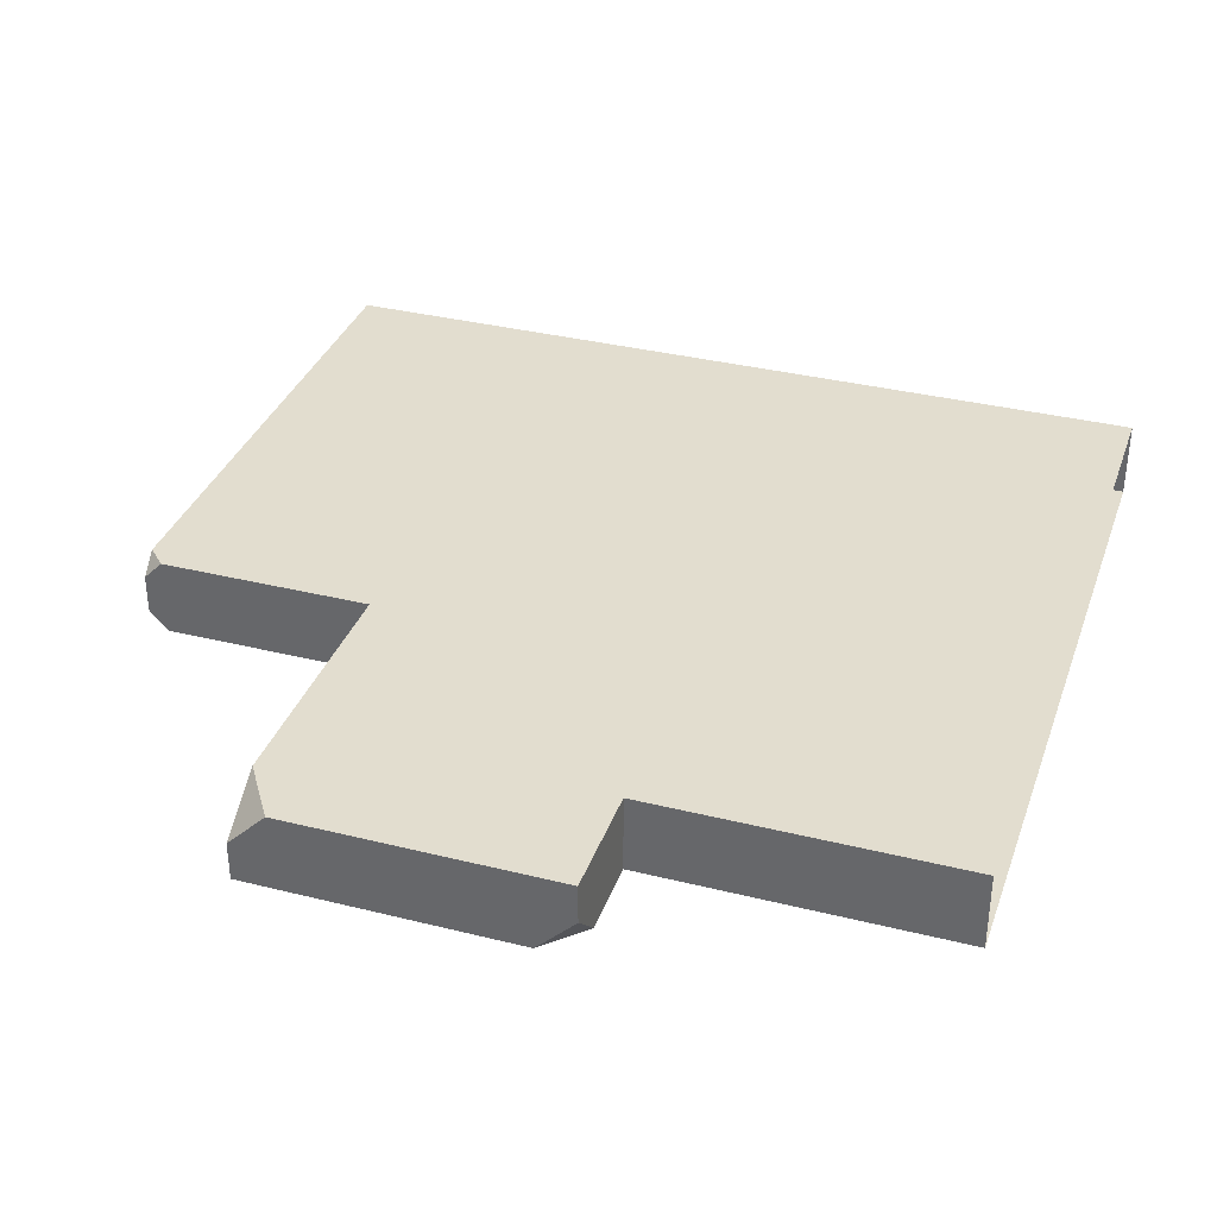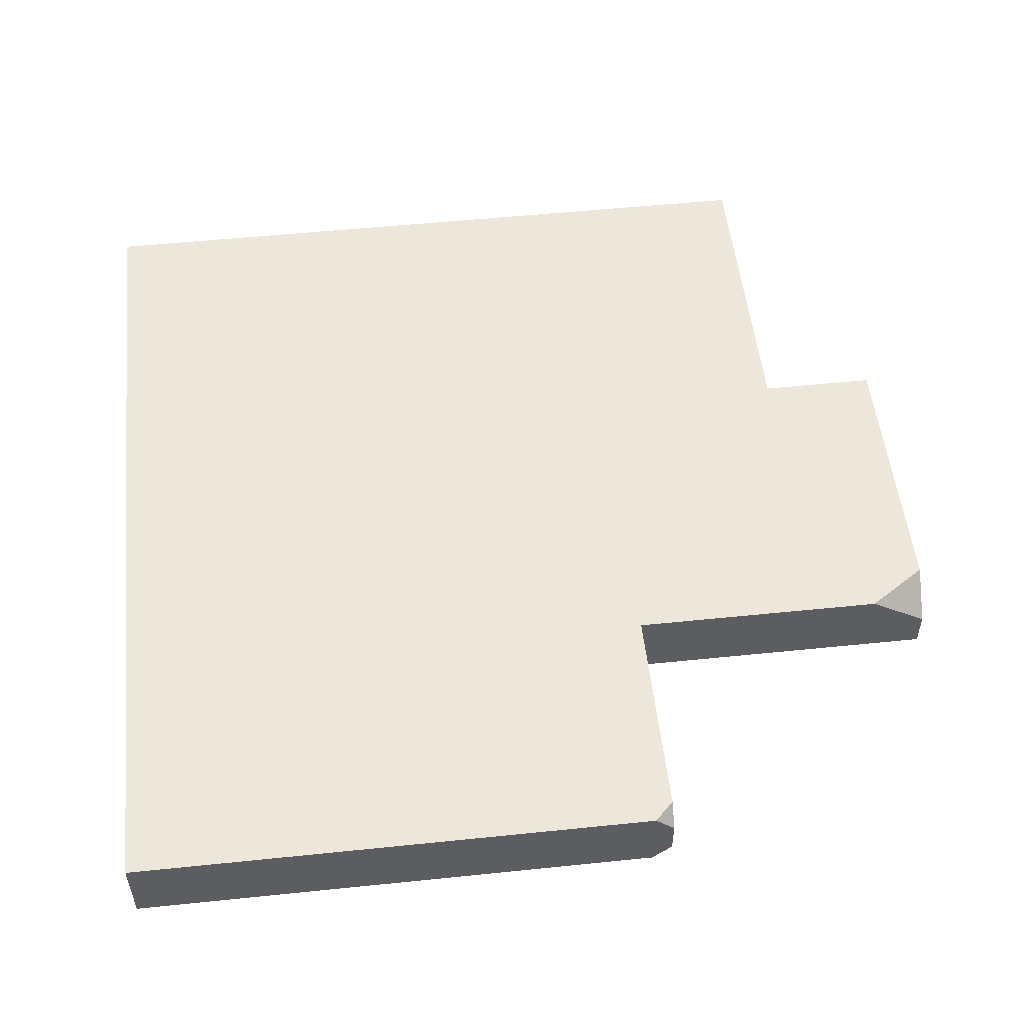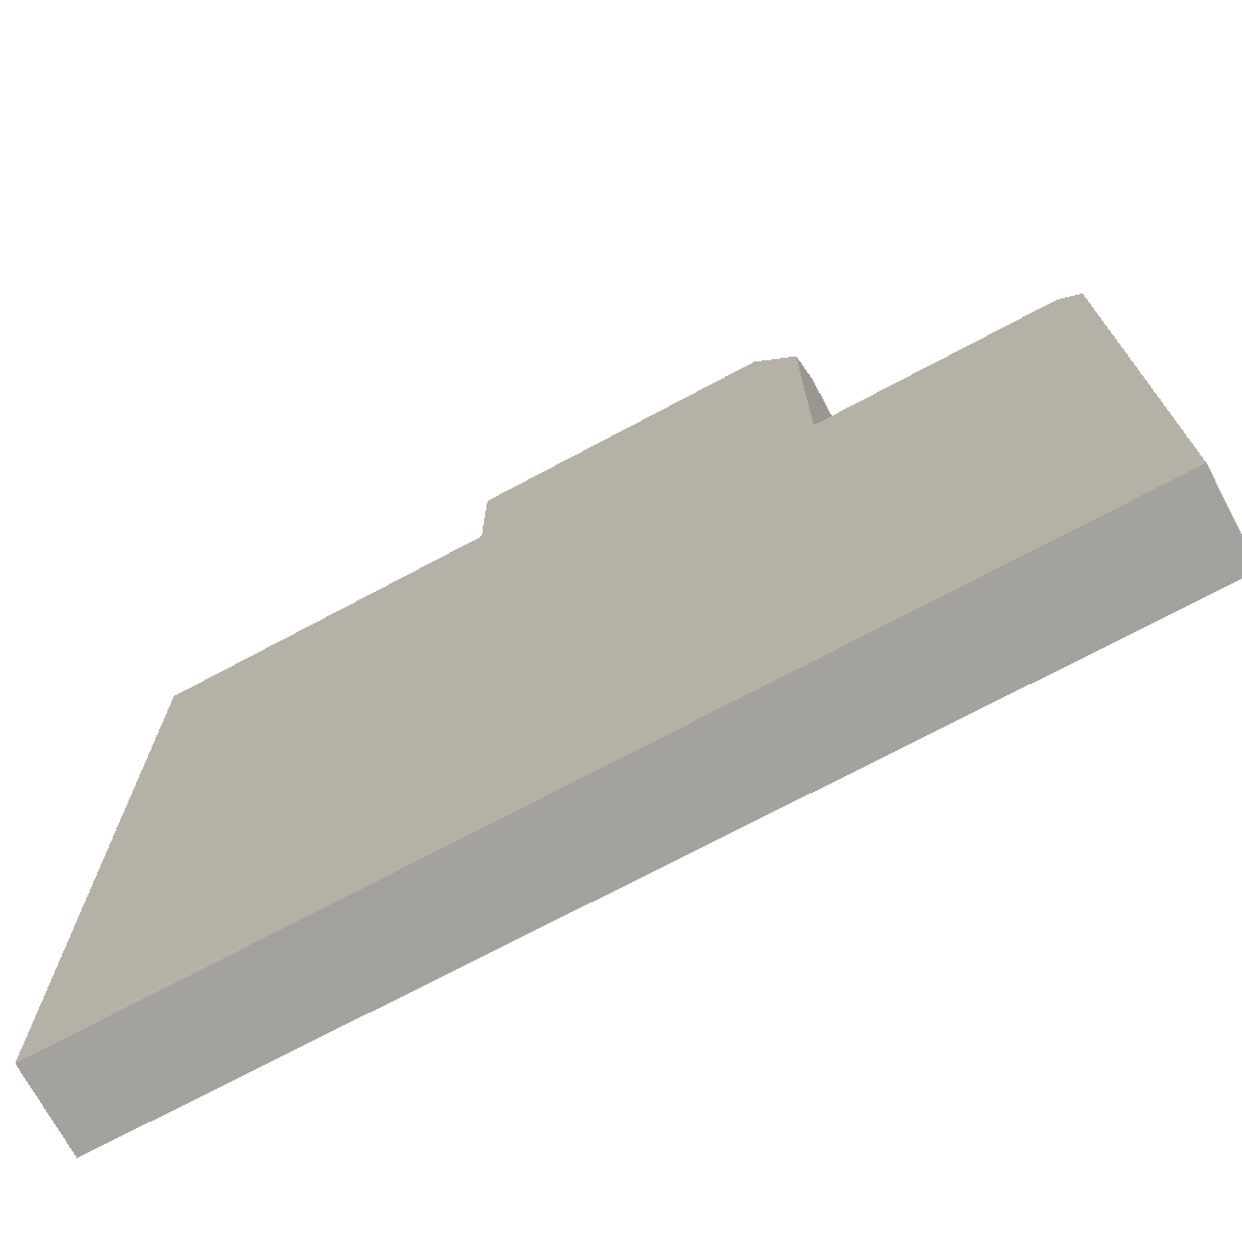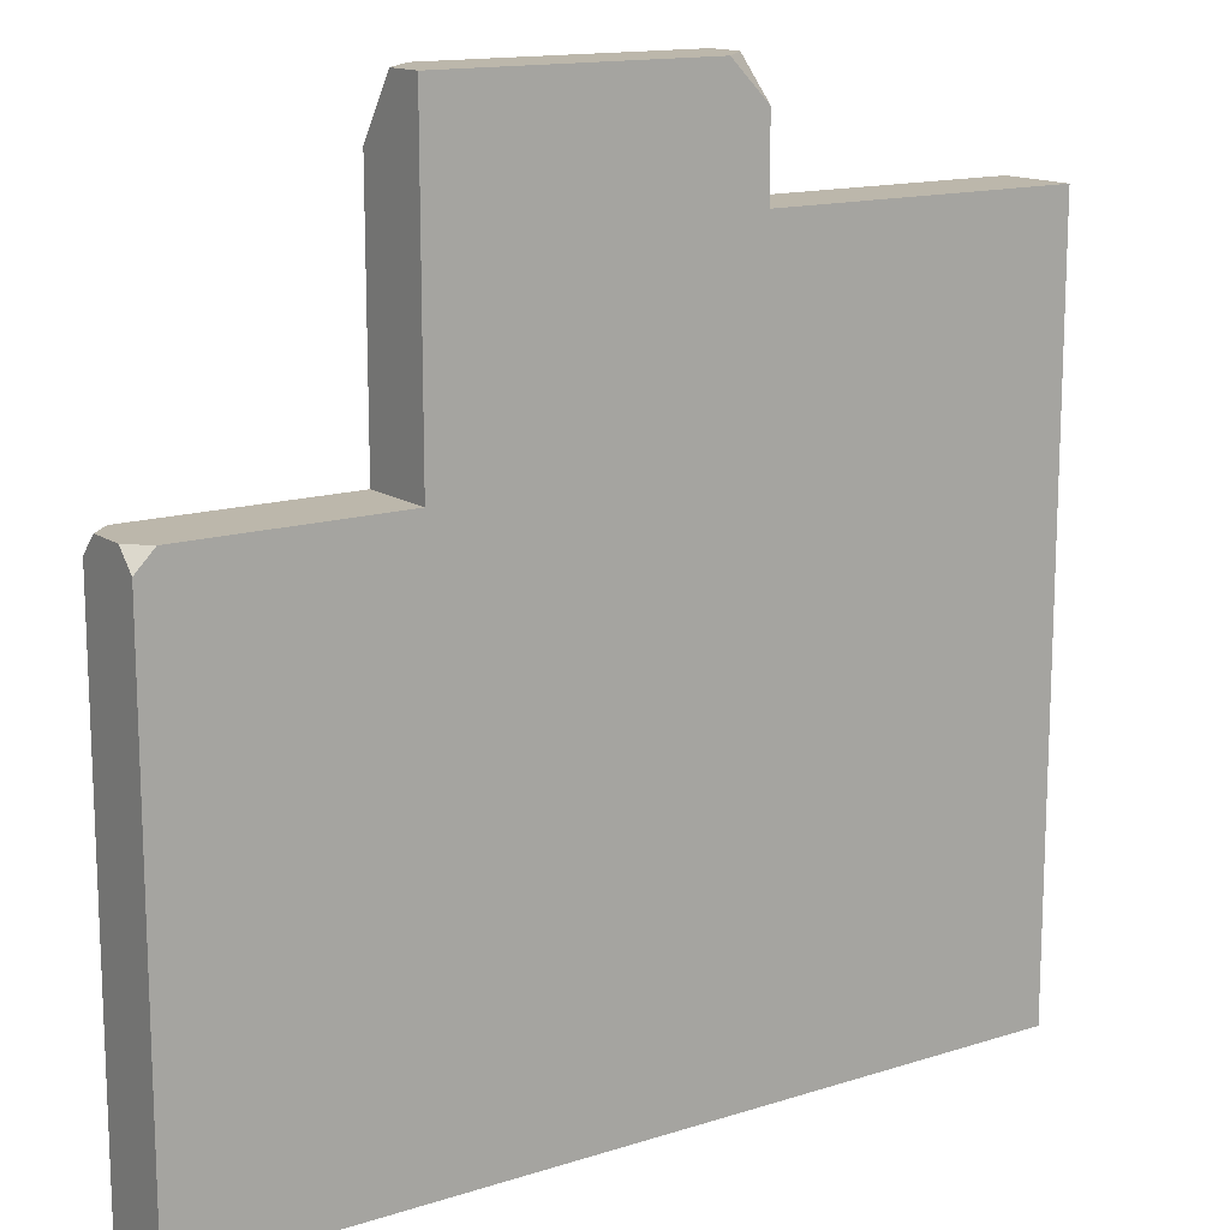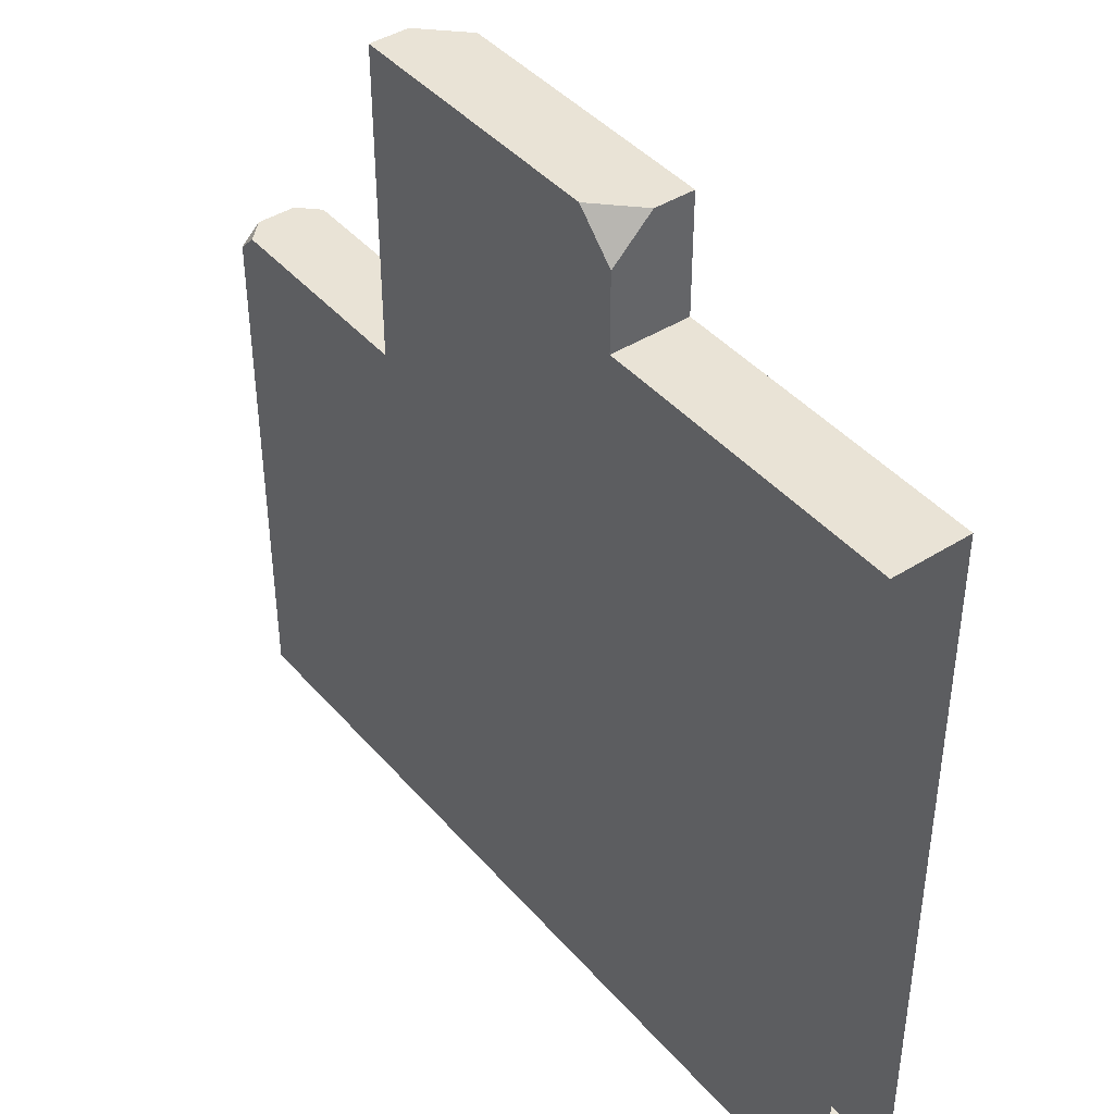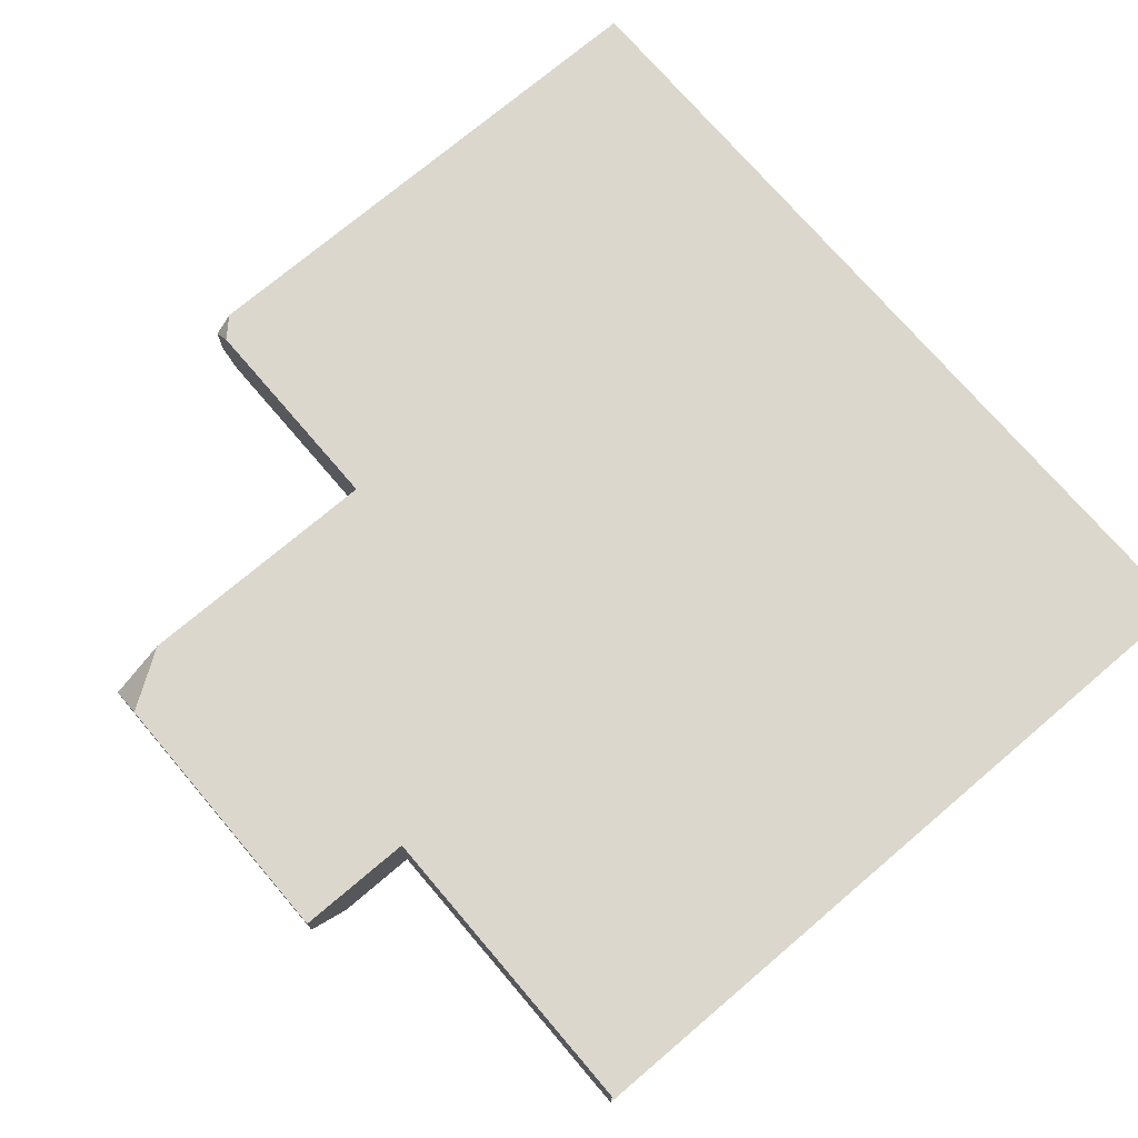
<metadata>
{"format":"obj","ext":"obj","renderer":"f3d","projection":"perspective","resolution":1024,"background":"white","views":[{"elev":34.8,"azim":-161.6,"up":"+Z"},{"elev":52.9,"azim":83.7,"up":"+Z"},{"elev":-72.5,"azim":28.2,"up":"+Y"},{"elev":14.3,"azim":145.1,"up":"+Y"},{"elev":42.3,"azim":-127.2,"up":"+Y"},{"elev":73.1,"azim":-130.4,"up":"+Z"}]}
</metadata>
<code>
g pb_Mesh330150
v 0 -11 0
v -10 -11 0
v -2 8 0
v -10 8 0
v -10 -11 -2
v 0 -11 -2
v -10 8 -2
v -2 8 -2
v -2 8 0
v -10 8 0
v -2 8 -2
v -10 8 -2
v 0 -11 -2
v -10 -11 -2
v 0 -11 0
v -10 -11 0
v 4 -11 -2
v 4 -11 0
v 4 5.25 -2
v 4 -11 -2
v 4 -11 0
v 4 5.25 0
v -2 11 -1
v -1 11 -2
v 4 11 -2
v 4 11 0
v -2 11 0
v 6 -11 -2
v 6 -11 0
v 6 3 -2
v 6 -11 -2
v 6 -11 0
v 6 3 0
v 4 11 0
v -2 11 0
v -2 10 -2
v 4 11 -2
v -1 11 -2
v 6 11 -2
v -2 8 0
v -2 8 -2
v -2 10 -2
v -2 11 0
v -2 11 -1
v -2 10 -2
v -1 11 -2
v -2 11 -1
v 5 11 0
v 6 11 -2
v 6 11 -1
v 6 11 -1
v 6 9.5 0
v 5 11 0
v 6 9.5 0
v 5 11 0
v 6 11 -1
v 6 11 -2
v 6 3 -2
v 6 3 0
v 6 9.5 0
v 12 -11 -2
v 12 -11 0
v 12 2.5 0
v 12 -11 0
v 11.5 3 0
v 12 3 -0.5
v 12 2.5 0
v 11.5 3 0
v 12 3 -1.5
v 12 2.5 -2
v 12 2.5 0
v 12 -11 -2
v 12 -11 0
v 12 3 -0.5
v 11.5 3 -2
v 12 -11 -2
v 12 2.5 -2
v 6 3 0
v 6 3 -2
v 11.5 3 -2
v 11.5 3 0
v 12 3 -1.5
v 12 3 -0.5
v 11.5 3 -2
v 12 2.5 -2
v 12 3 -1.5
g pb_Mesh330150_0
f 3 2 1
f 3 4 2
f 7 6 5
f 7 8 6
f 11 10 9
f 11 12 10
f 15 14 13
f 15 16 14
f 17 15 13
f 17 18 15
f 19 6 8
f 19 20 6
f 21 3 1
f 21 22 3
f 25 24 23
f 26 25 23
f 26 23 27
f 28 18 17
f 28 29 18
f 30 20 19
f 30 31 20
f 32 22 21
f 32 33 22
f 34 3 22
f 34 35 3
f 19 8 36
f 37 19 36
f 37 36 38
f 37 30 19
f 37 39 30
f 42 41 40
f 43 42 40
f 43 44 42
f 47 46 45
f 48 25 26
f 50 49 25
f 48 50 25
f 53 52 51
f 55 33 54
f 33 55 22
f 55 34 22
f 58 57 56
f 58 56 59
f 60 59 56
f 61 29 28
f 61 62 29
f 65 64 63
f 64 65 32
f 65 33 32
f 68 67 66
f 71 70 69
f 71 72 70
f 71 73 72
f 71 69 74
f 31 30 75
f 31 75 76
f 77 76 75
f 80 79 78
f 81 80 78
f 80 81 82
f 81 83 82
f 86 85 84

</code>
